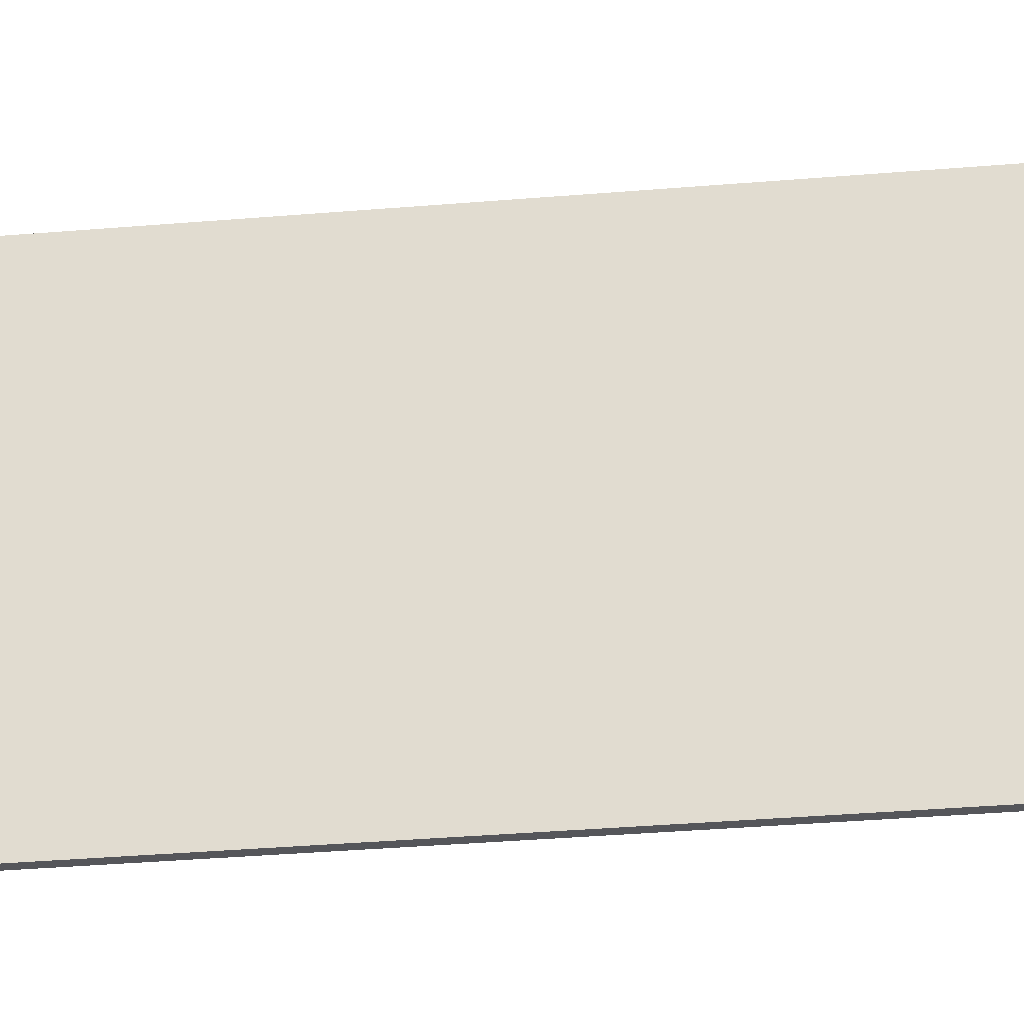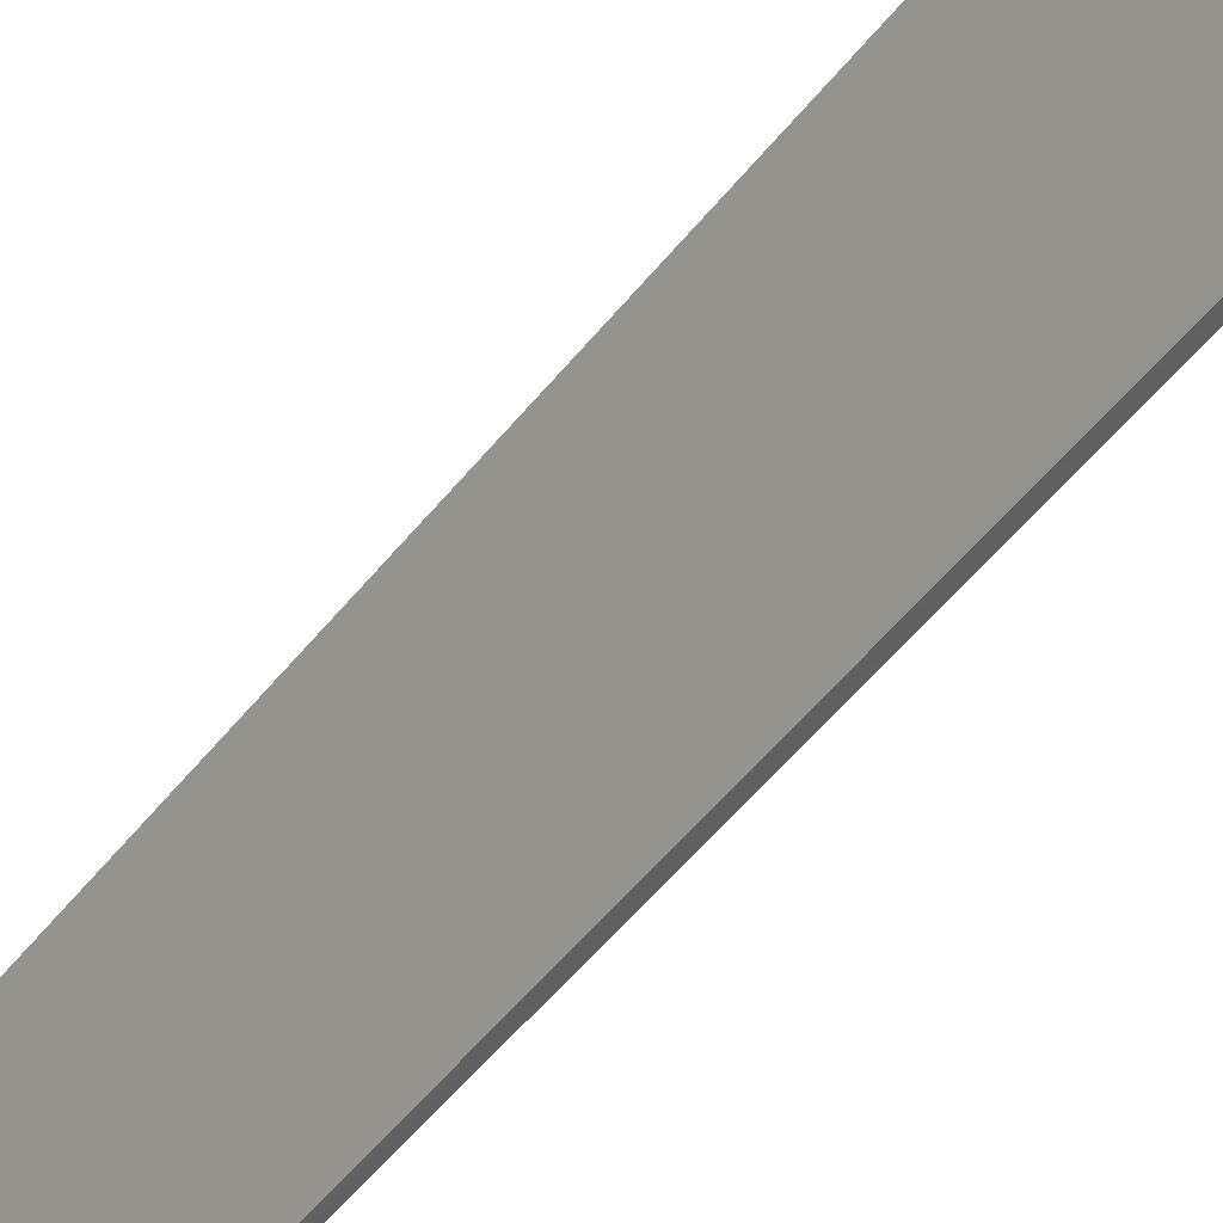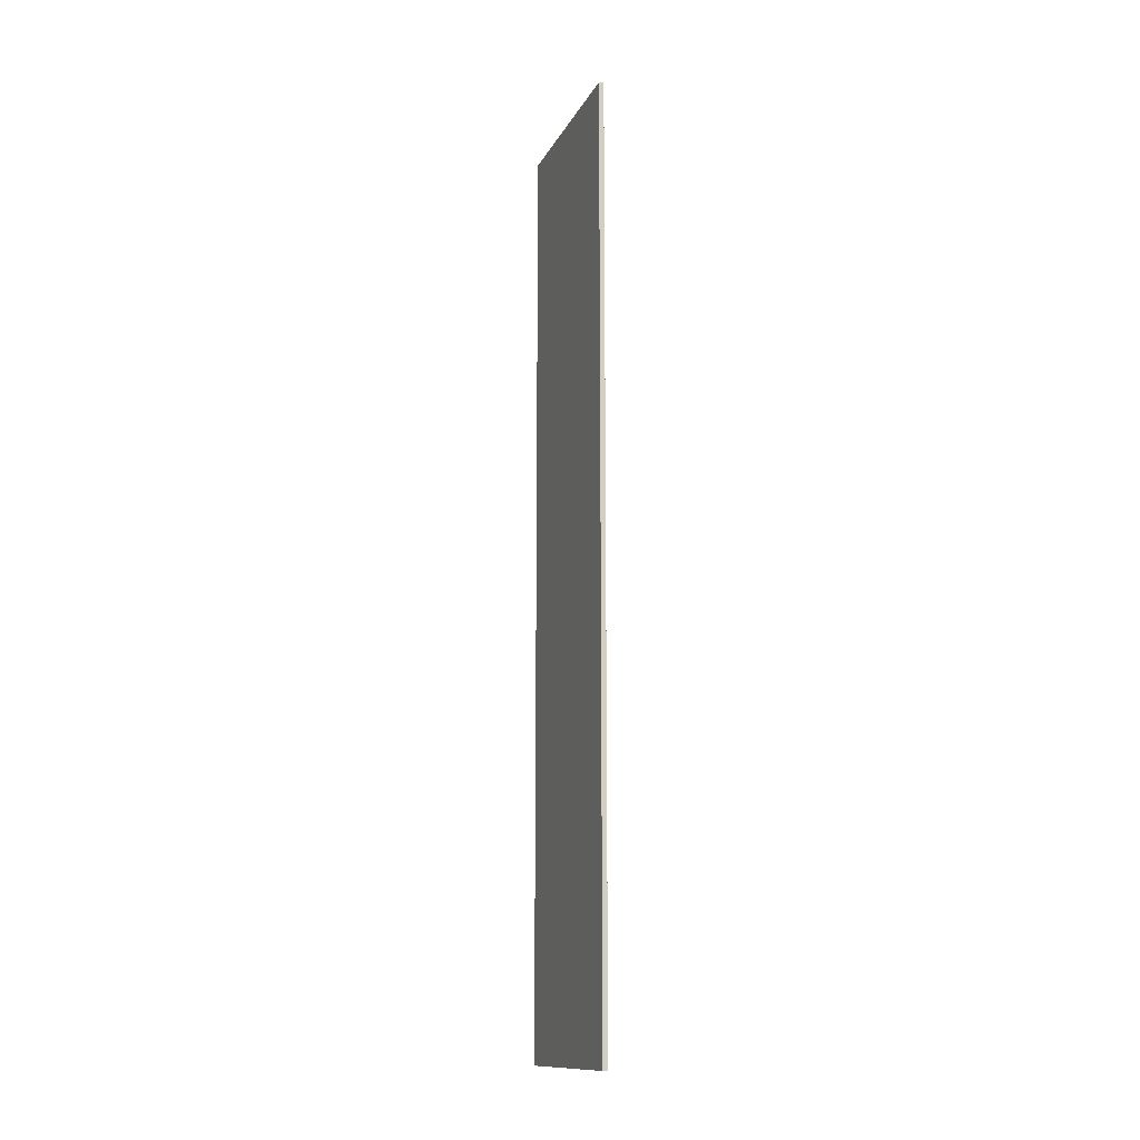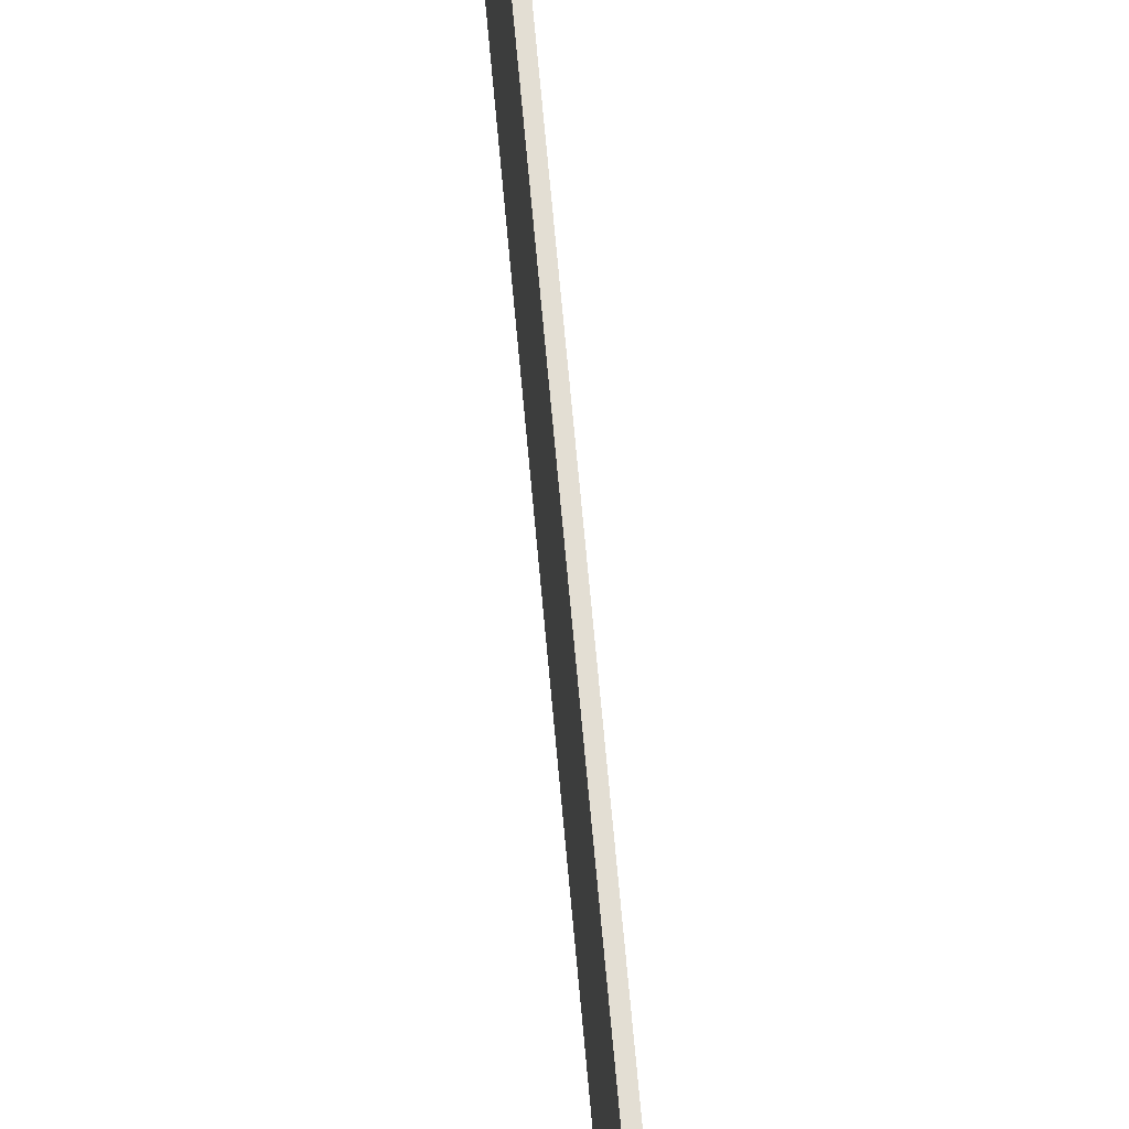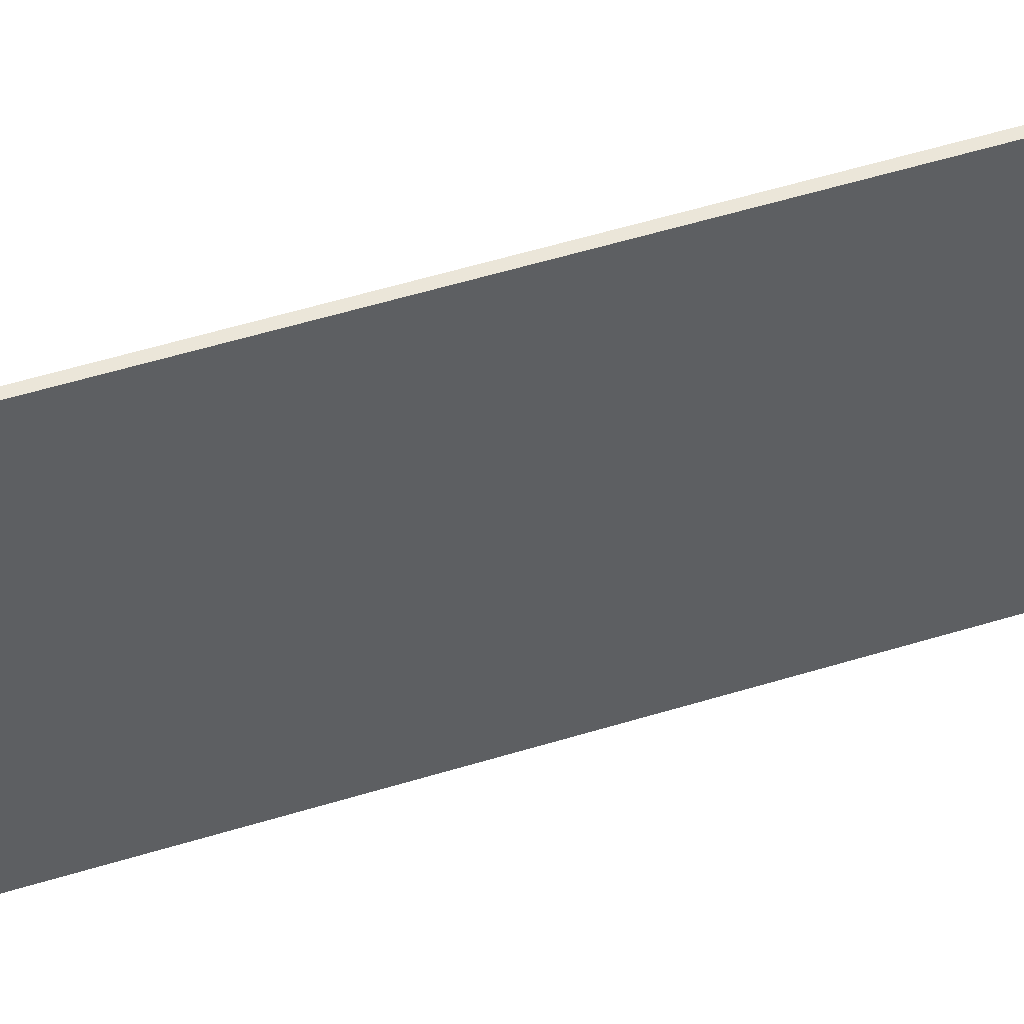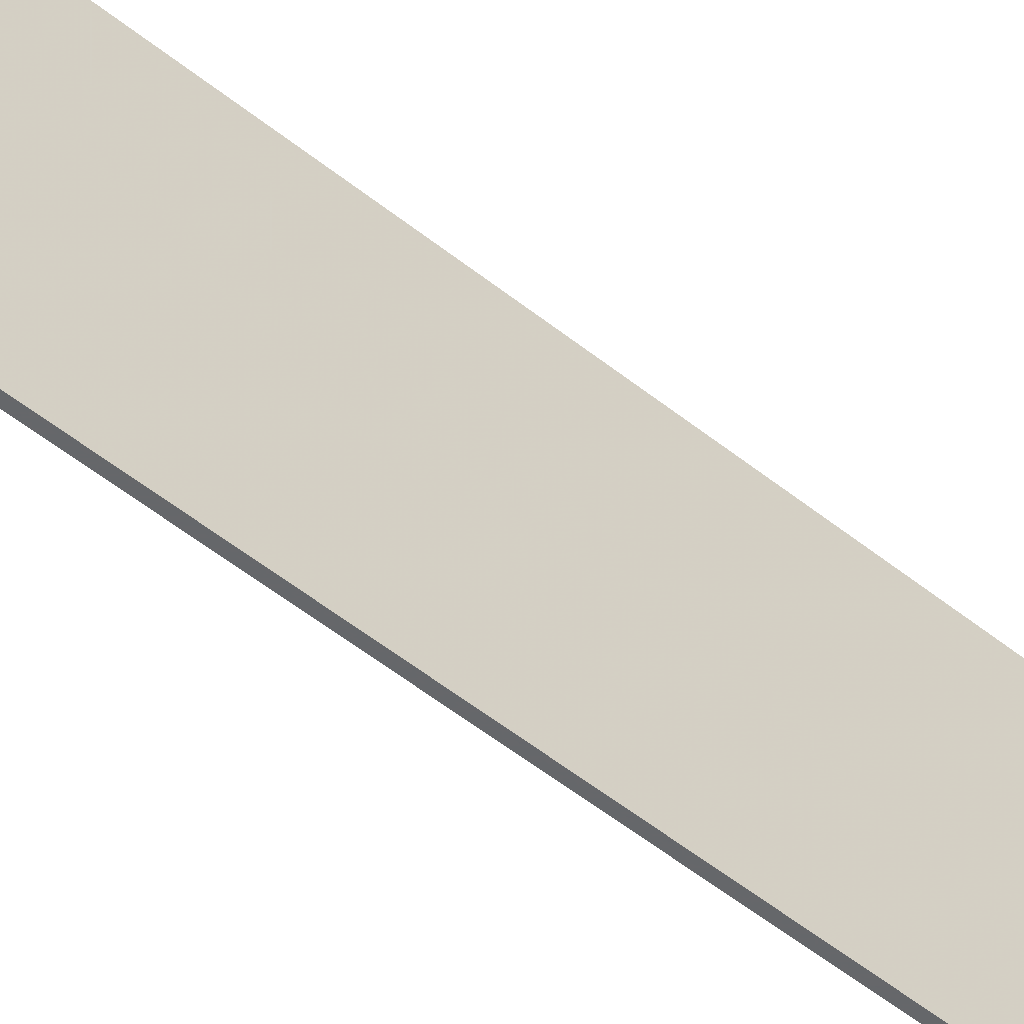
<metadata>
{"format":"obj","ext":"obj","renderer":"f3d","projection":"perspective","resolution":1024,"background":"white","views":[{"elev":-26.0,"azim":98.4,"up":"+Z"},{"elev":-45.3,"azim":145.7,"up":"+Z"},{"elev":-13.2,"azim":-18.5,"up":"+Y"},{"elev":67.3,"azim":-5.1,"up":"+Z"},{"elev":46.7,"azim":-110.0,"up":"+Z"},{"elev":-52.0,"azim":48.9,"up":"+Z"}]}
</metadata>
<code>
o Plane.083_Plane.062
v -3.635 16.98 -4.042
v -3.635 16.98 -2.458
v -3.635 9.48 -4.042
v -3.635 9.48 -2.458
v -3.675 9.48 -4.042
v -3.675 16.98 -4.042
v -3.675 16.98 -2.458
v -3.675 9.48 -2.458
v -3.642 10.48 -3.728
v -3.642 10.42 -3.723
v -3.642 10.35 -3.711
v -3.642 10.29 -3.69
v -3.642 10.24 -3.662
v -3.642 10.19 -3.628
v -3.642 10.14 -3.588
v -3.642 10.1 -3.542
v -3.642 10.07 -3.491
v -3.642 10.04 -3.436
v -3.642 10.02 -3.377
v -3.642 10.01 -3.315
v -3.642 10 -3.25
v -3.642 10.01 -3.185
v -3.642 10.02 -3.123
v -3.642 10.04 -3.064
v -3.642 10.07 -3.009
v -3.642 10.1 -2.958
v -3.642 10.14 -2.912
v -3.642 10.19 -2.872
v -3.642 10.24 -2.838
v -3.642 10.29 -2.81
v -3.642 10.35 -2.789
v -3.642 10.42 -2.777
v -3.642 10.48 -2.772
v -3.642 10.54 -2.777
v -3.642 10.61 -2.789
v -3.642 10.67 -2.81
v -3.642 10.72 -2.838
v -3.642 10.77 -2.872
v -3.642 10.82 -2.912
v -3.642 10.86 -2.958
v -3.642 10.89 -3.009
v -3.642 10.92 -3.064
v -3.642 10.94 -3.123
v -3.642 10.95 -3.185
v -3.642 10.96 -3.25
v -3.642 10.95 -3.315
v -3.642 10.94 -3.377
v -3.642 10.92 -3.436
v -3.642 10.89 -3.491
v -3.642 10.86 -3.542
v -3.642 10.82 -3.588
v -3.642 10.77 -3.628
v -3.642 10.72 -3.662
v -3.642 10.67 -3.69
v -3.642 10.61 -3.711
v -3.642 10.54 -3.723
v -3.63 10.01 -3.315
v -3.63 10 -3.25
v -3.63 10.01 -3.185
v -3.63 10.02 -3.123
v -3.63 10.02 -3.377
v -3.63 10.04 -3.064
v -3.63 10.04 -3.436
v -3.63 10.07 -3.009
v -3.63 10.07 -3.491
v -3.63 10.1 -2.958
v -3.63 10.1 -3.542
v -3.63 10.14 -2.912
v -3.63 10.14 -3.588
v -3.63 10.19 -2.872
v -3.63 10.19 -3.628
v -3.63 10.24 -2.838
v -3.63 10.24 -3.662
v -3.63 10.29 -2.81
v -3.63 10.29 -3.69
v -3.63 10.35 -2.789
v -3.63 10.35 -3.711
v -3.63 10.42 -2.777
v -3.63 10.42 -3.723
v -3.63 10.48 -2.772
v -3.63 10.48 -3.728
v -3.63 10.54 -3.723
v -3.63 10.54 -2.777
v -3.63 10.61 -3.711
v -3.63 10.61 -2.789
v -3.63 10.67 -3.69
v -3.63 10.67 -2.81
v -3.63 10.72 -2.838
v -3.63 10.72 -3.662
v -3.63 10.77 -2.872
v -3.63 10.77 -3.628
v -3.63 10.82 -2.912
v -3.63 10.82 -3.588
v -3.63 10.86 -2.958
v -3.63 10.86 -3.542
v -3.63 10.89 -3.009
v -3.63 10.89 -3.491
v -3.63 10.92 -3.064
v -3.63 10.92 -3.436
v -3.63 10.94 -3.123
v -3.63 10.94 -3.377
v -3.63 10.95 -3.185
v -3.63 10.95 -3.315
v -3.63 10.96 -3.25
v -3.658 10.89 -3.254
v -3.658 10.81 -3.328
v -3.658 10.64 -3.159
v -3.658 10.55 -3.25
v -3.658 10.72 -3.415
v -3.658 10.48 -3.658
v -3.658 10.4 -3.584
v -3.658 10.57 -3.415
v -3.658 10.48 -3.324
v -3.658 10.32 -3.489
v -3.658 10.07 -3.246
v -3.658 10.15 -3.172
v -3.658 10.32 -3.341
v -3.658 10.41 -3.25
v -3.658 10.24 -3.085
v -3.658 10.48 -2.842
v -3.658 10.56 -2.916
v -3.658 10.39 -3.085
v -3.658 10.48 -3.176
v -3.658 10.64 -3.011
v -3.623 10.32 -3.489
v -3.623 10.07 -3.246
v -3.623 10.15 -3.172
v -3.623 10.32 -3.341
v -3.623 10.41 -3.25
v -3.623 10.24 -3.085
v -3.623 10.39 -3.085
v -3.623 10.48 -2.842
v -3.623 10.48 -3.324
v -3.623 10.48 -3.176
v -3.623 10.56 -2.916
v -3.623 10.48 -3.658
v -3.623 10.4 -3.584
v -3.623 10.57 -3.415
v -3.623 10.72 -3.415
v -3.623 10.55 -3.25
v -3.623 10.64 -3.011
v -3.623 10.64 -3.159
v -3.623 10.81 -3.328
v -3.623 10.89 -3.254
f 1 3 4 2
f 6 7 8 5
f 4 3 5 8
f 1 2 7 6
f 2 4 8 7
f 3 1 6 5
f 20 21 22
f 20 22 23
f 19 20 23
f 19 23 24
f 18 19 24
f 18 24 25
f 17 18 25
f 17 25 26
f 16 17 26
f 16 26 27
f 15 16 27
f 15 27 28
f 14 15 28
f 14 28 29
f 13 14 29
f 13 29 30
f 12 13 30
f 12 30 31
f 11 12 31
f 11 31 32
f 10 11 32
f 10 32 33
f 9 10 33
f 56 9 33
f 56 33 34
f 55 56 34
f 55 34 35
f 54 55 35
f 54 35 36
f 54 36 37
f 53 54 37
f 53 37 38
f 52 53 38
f 52 38 39
f 51 52 39
f 51 39 40
f 50 51 40
f 50 40 41
f 49 50 41
f 49 41 42
f 48 49 42
f 48 42 43
f 47 48 43
f 47 43 44
f 46 47 44
f 46 44 45
f 57 59 58
f 57 60 59
f 61 60 57
f 61 62 60
f 63 62 61
f 63 64 62
f 65 64 63
f 65 66 64
f 67 66 65
f 67 68 66
f 69 68 67
f 69 70 68
f 71 70 69
f 71 72 70
f 73 72 71
f 73 74 72
f 75 74 73
f 75 76 74
f 77 76 75
f 77 78 76
f 79 78 77
f 79 80 78
f 81 80 79
f 82 80 81
f 82 83 80
f 84 83 82
f 84 85 83
f 86 85 84
f 86 87 85
f 86 88 87
f 89 88 86
f 89 90 88
f 91 90 89
f 91 92 90
f 93 92 91
f 93 94 92
f 95 94 93
f 95 96 94
f 97 96 95
f 97 98 96
f 99 98 97
f 99 100 98
f 101 100 99
f 101 102 100
f 103 102 101
f 103 104 102
f 34 33 80 83
f 50 49 97 95
f 12 11 77 75
f 38 37 88 90
f 46 45 104 103
f 28 27 68 70
f 56 55 84 82
f 53 52 91 89
f 45 44 102 104
f 15 14 71 69
f 25 24 62 64
f 42 41 96 98
f 18 17 65 63
f 32 31 76 78
f 21 20 57 58
f 35 34 83 85
f 49 48 99 97
f 11 10 79 77
f 39 38 90 92
f 29 28 70 72
f 55 54 86 84
f 52 51 93 91
f 22 21 58 59
f 14 13 73 71
f 26 25 64 66
f 43 42 98 100
f 17 16 67 65
f 33 32 78 80
f 23 22 59 60
f 36 35 85 87
f 48 47 101 99
f 10 9 81 79
f 40 39 92 94
f 20 19 61 57
f 30 29 72 74
f 51 50 95 93
f 13 12 75 73
f 37 36 87 88
f 27 26 66 68
f 9 56 82 81
f 54 53 89 86
f 44 43 100 102
f 16 15 69 67
f 24 23 60 62
f 47 46 103 101
f 41 40 94 96
f 19 18 63 61
f 31 30 74 76
f 114 115 116
f 114 116 117
f 118 119 122
f 122 119 120
f 113 114 117
f 113 117 118
f 118 122 123
f 121 122 120
f 110 111 112
f 113 118 123
f 109 110 112
f 112 113 123
f 112 123 108
f 108 123 124
f 112 108 109
f 107 108 124
f 106 107 124
f 106 124 105
f 125 127 126
f 125 128 127
f 129 131 130
f 131 132 130
f 133 128 125
f 133 129 128
f 129 134 131
f 135 132 131
f 136 138 137
f 133 134 129
f 139 138 136
f 138 134 133
f 138 140 134
f 140 141 134
f 138 139 140
f 142 141 140
f 143 141 142
f 143 144 141
f 117 116 127 128
f 119 118 129 130
f 112 111 137 138
f 106 105 144 143
f 118 117 128 129
f 105 124 141 144
f 124 123 134 141
f 110 109 139 136
f 115 114 125 126
f 123 122 131 134
f 109 108 140 139
f 122 121 135 131
f 108 107 142 140
f 120 119 130 132
f 113 112 138 133
f 116 115 126 127
f 121 120 132 135
f 114 113 133 125
f 111 110 136 137
f 107 106 143 142

</code>
